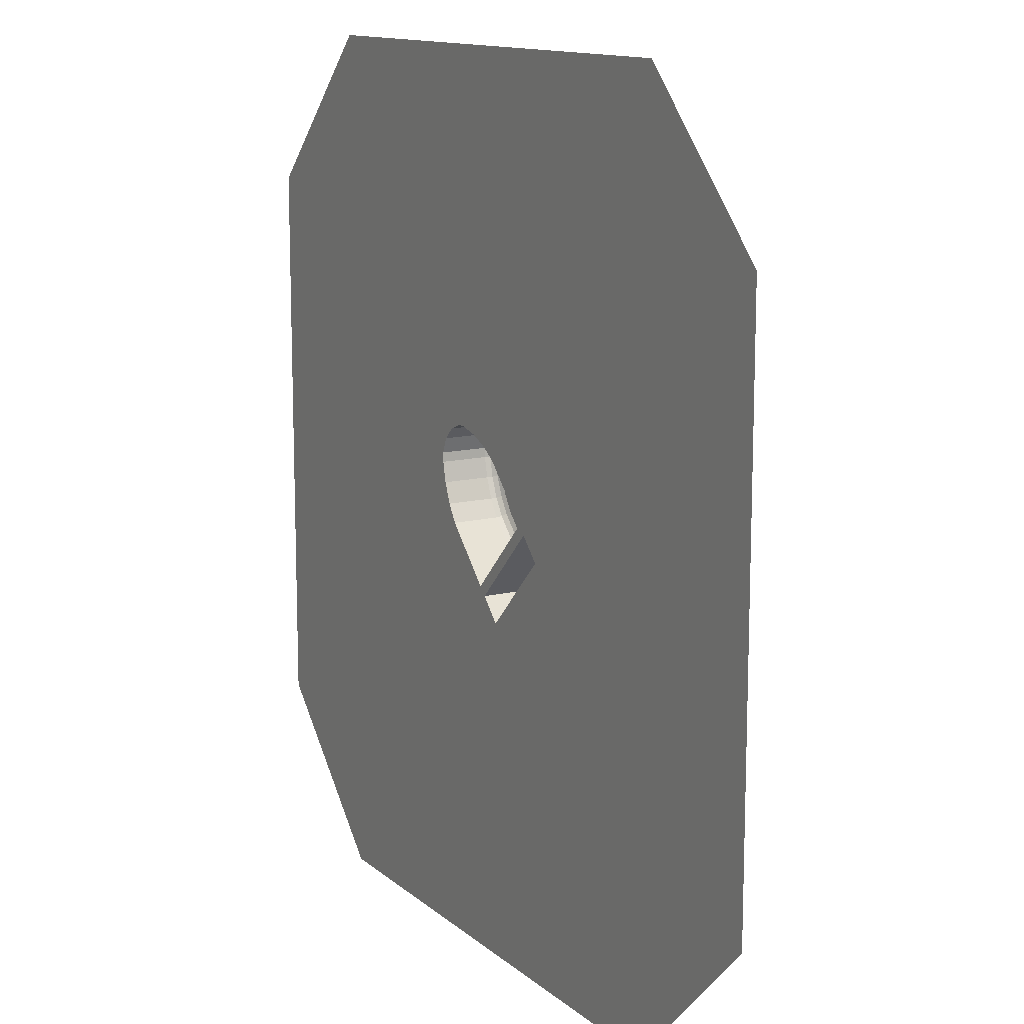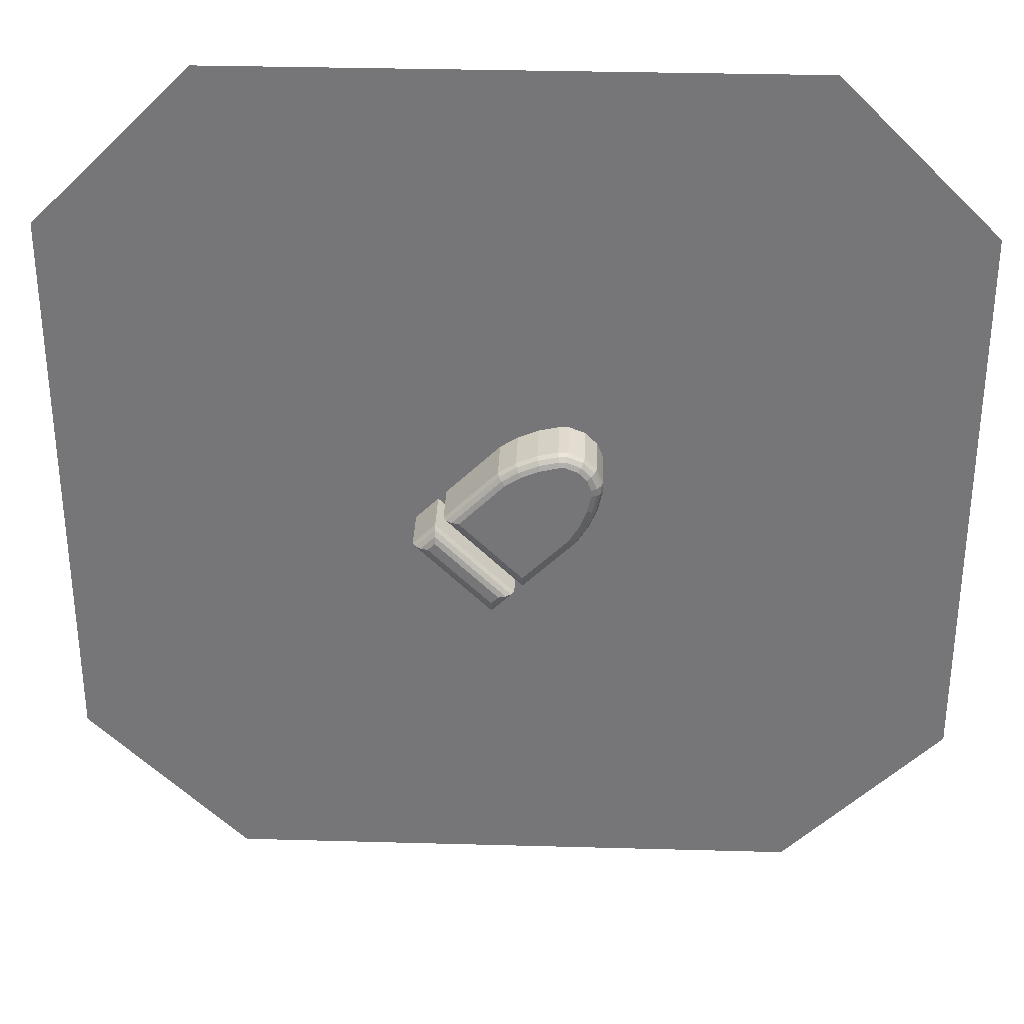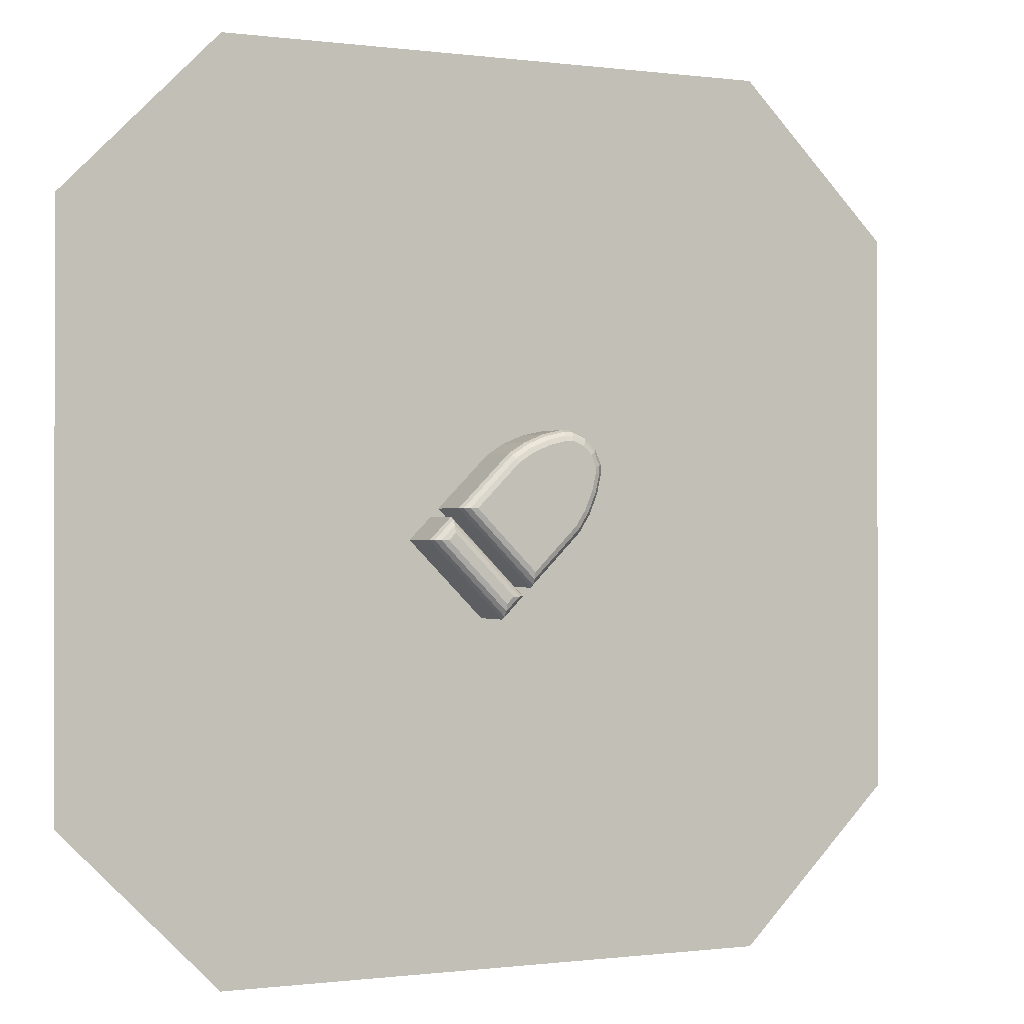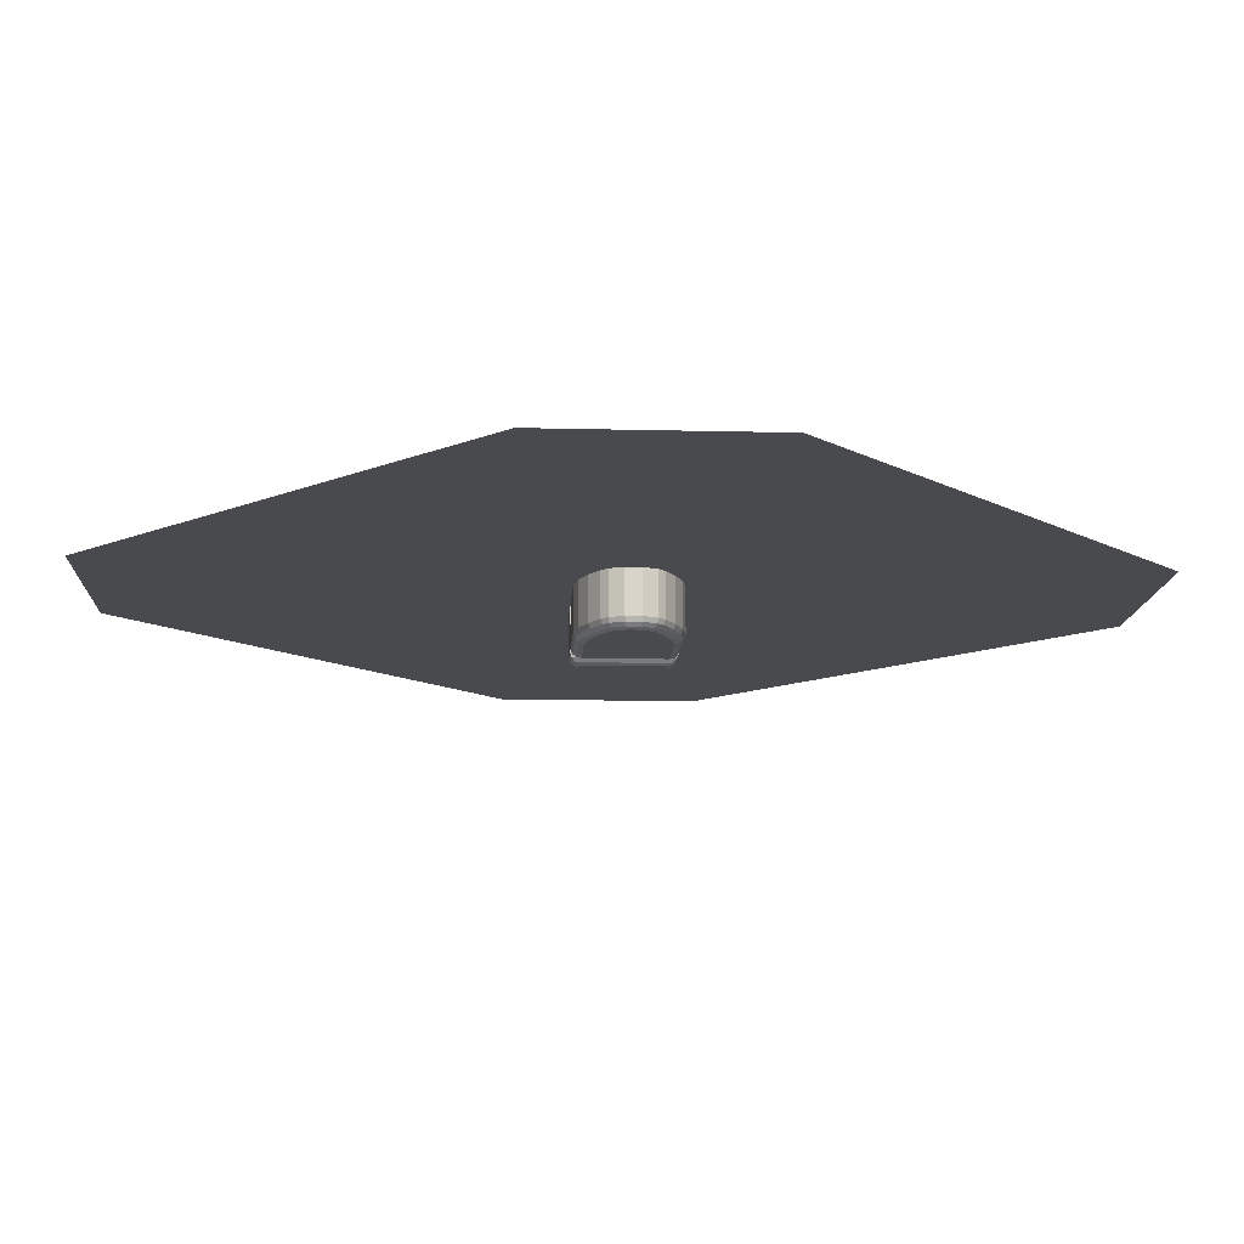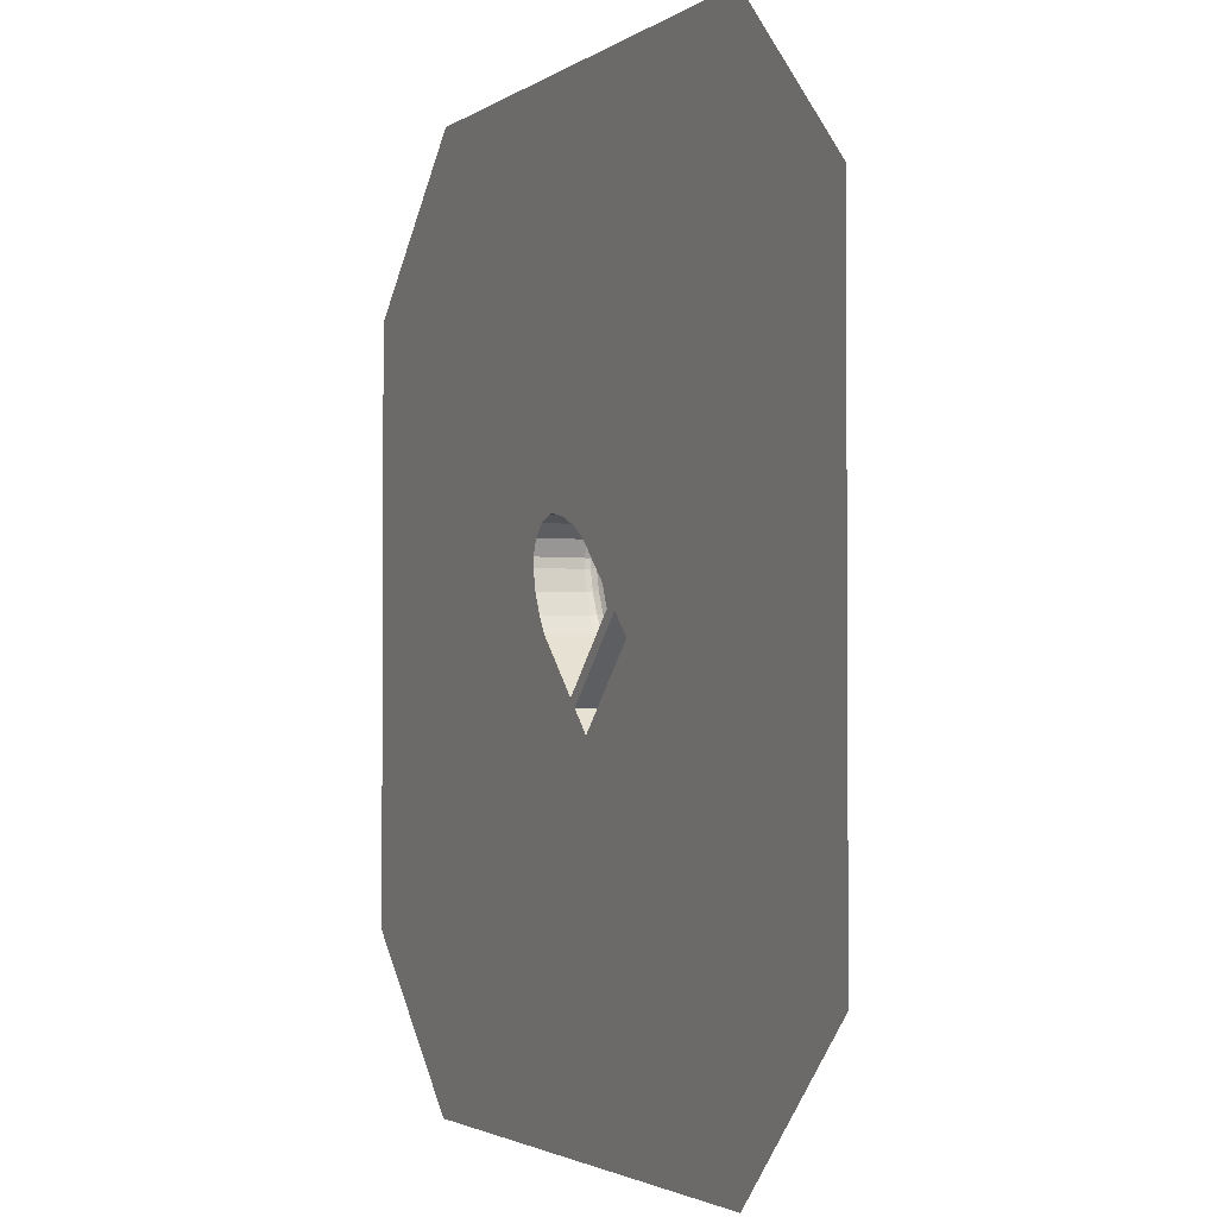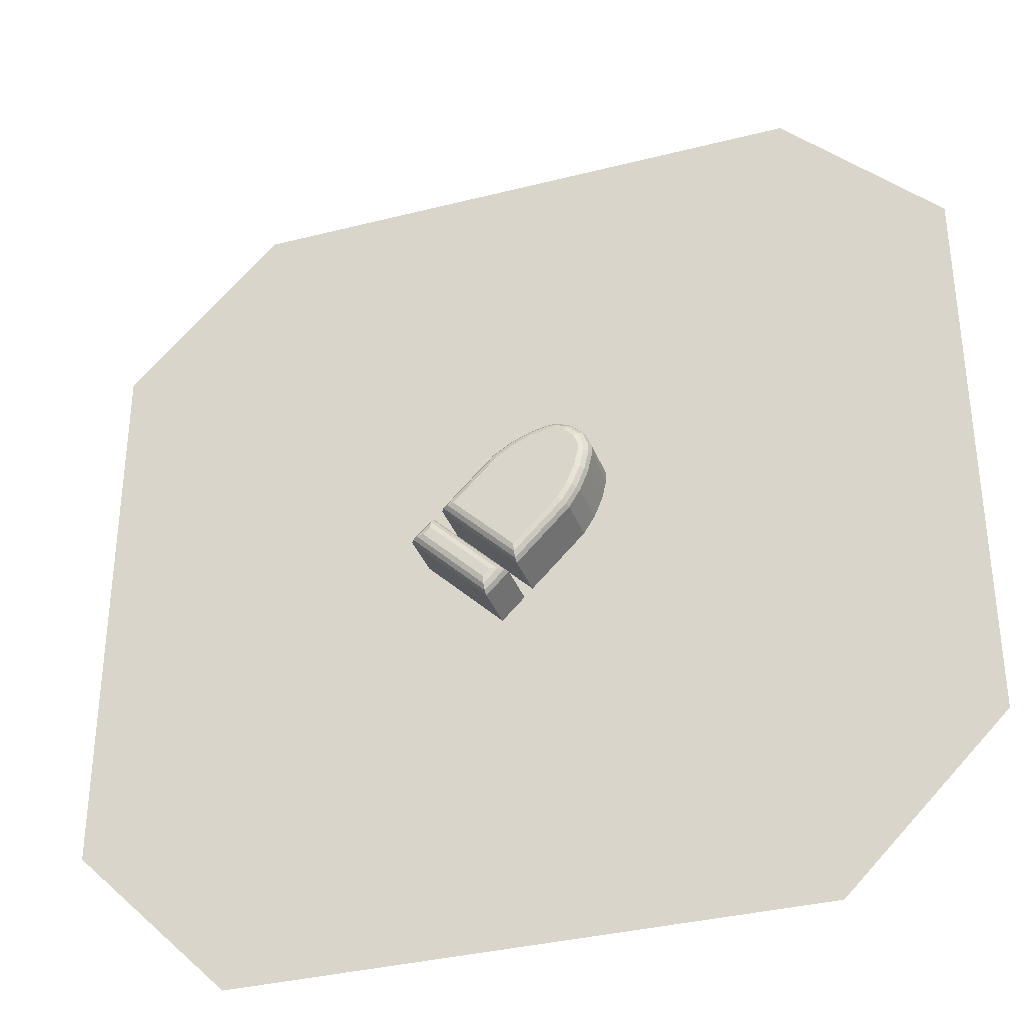
<metadata>
{"format":"obj","ext":"obj","renderer":"f3d","projection":"perspective","resolution":1024,"background":"white","views":[{"elev":12.9,"azim":-119.3,"up":"+Z"},{"elev":32.9,"azim":2.2,"up":"+Z"},{"elev":-0.4,"azim":-26.3,"up":"+Z"},{"elev":-13.4,"azim":41.8,"up":"+Y"},{"elev":-2.3,"azim":-114.9,"up":"+Z"},{"elev":-34.9,"azim":18.8,"up":"+Z"}]}
</metadata>
<code>
o DiceFacesBullet_1_Cube.004
v -0.1331 0.9043 0.006716
v -0.102 0.8823 0.006716
v -0.1273 0.8942 0.006716
v -0.1163 0.8864 0.006716
v 0.02246 0.8823 -0.1177
v 0.02246 0.9043 -0.1488
v 0.02246 0.8864 -0.1321
v 0.02246 0.8942 -0.143
v -0.01189 0.8823 0.09681
v -0.02573 0.9043 0.1141
v -0.01827 0.8864 0.1048
v -0.02314 0.8942 0.1108
v 0.09063 0.9043 0.1623
v 0.09306 0.8823 0.1403
v 0.09108 0.8942 0.1582
v 0.09194 0.8864 0.1504
v 0.009255 0.9043 0.1363
v 0.01944 0.8823 0.1167
v 0.01116 0.8942 0.1326
v 0.01474 0.8864 0.1257
v 0.05019 0.9043 0.1532
v 0.05684 0.8823 0.1322
v 0.05143 0.8942 0.1493
v 0.05378 0.8864 0.1419
v 0.1056 0.8823 0.1403
v 0.1099 0.9043 0.1623
v 0.1075 0.8864 0.1504
v 0.1091 0.8942 0.1582
v 0.178 0.9043 0.09412
v 0.156 0.8823 0.08981
v 0.1739 0.8942 0.09331
v 0.1662 0.8864 0.09179
v 0.1413 0.9043 0.1495
v 0.1289 0.8823 0.1308
v 0.1389 0.8942 0.146
v 0.1346 0.8864 0.1394
v 0.1652 0.9043 0.1255
v 0.1465 0.8823 0.1131
v 0.1617 0.8942 0.1232
v 0.1552 0.8864 0.1188
v 0.156 0.8823 0.07731
v 0.178 0.9043 0.07488
v 0.1662 0.8864 0.07619
v 0.1739 0.8942 0.07534
v 0.1298 0.9043 -0.04148
v 0.1126 0.8823 -0.02764
v 0.1266 0.8942 -0.03889
v 0.1205 0.8864 -0.03402
v 0.169 0.9043 0.03444
v 0.1479 0.8823 0.04109
v 0.165 0.8942 0.03569
v 0.1576 0.8864 0.03803
v 0.152 0.9043 -0.006493
v 0.1324 0.8823 0.003687
v 0.1484 0.8942 -0.004584
v 0.1415 0.8864 -0.001004
v -0.1637 0.8823 -0.05504
v -0.1949 0.9043 -0.05504
v -0.1781 0.8864 -0.05504
v -0.189 0.8942 -0.05504
v -0.1496 0.9043 -0.009805
v -0.1496 0.8823 -0.04092
v -0.1496 0.8942 -0.01564
v -0.1496 0.8864 -0.02658
v -0.02517 0.8823 -0.1654
v 0.005944 0.9043 -0.1654
v -0.01083 0.8864 -0.1654
v 0.000109 0.8942 -0.1654
v -0.03929 0.9043 -0.2106
v -0.03929 0.8823 -0.1795
v -0.03929 0.8942 -0.2048
v -0.03929 0.8864 -0.1938
v 0.5851 1 0.9074
v 0.9074 1 0.5851
v 0.5851 1 -0.9074
v 0.9074 1 -0.5851
v -0.5851 1 0.9074
v -0.9074 1 0.5851
v -0.5851 1 -0.9074
v -0.9074 1 -0.5851
v 0.02246 1 -0.1488
v 0.1298 1 -0.04148
v -0.03929 1 -0.2106
v 0.005944 1 -0.1654
v -0.1949 1 -0.05504
v -0.1496 1 -0.009805
v 0.178 1 0.09412
v 0.169 1 0.03444
v 0.178 1 0.07488
v 0.152 1 -0.006493
v -0.02573 1 0.1141
v -0.1331 1 0.006716
v 0.1652 1 0.1255
v 0.1413 1 0.1495
v 0.1099 1 0.1623
v 0.09063 1 0.1623
v 0.05019 1 0.1532
v 0.009255 1 0.1363
f 69 85 58
f 1 91 10
f 49 90 53
f 26 94 33
f 45 81 6
f 13 95 26
f 17 97 21
f 37 87 29
f 65 57 62
f 33 93 37
f 42 88 49
f 66 83 69
f 10 98 17
f 29 89 42
f 61 84 66
f 53 82 45
f 54 46 18
f 21 96 13
f 1 8 6
f 3 7 8
f 4 5 7
f 17 12 10
f 19 11 12
f 20 9 11
f 17 23 19
f 23 20 19
f 24 18 20
f 21 15 23
f 23 16 24
f 24 14 22
f 26 35 28
f 28 36 27
f 27 34 25
f 37 35 33
f 35 40 36
f 40 34 36
f 29 39 37
f 31 40 39
f 32 38 40
f 49 44 42
f 51 43 44
f 52 41 43
f 53 51 49
f 51 56 52
f 52 54 50
f 53 47 55
f 55 48 56
f 56 46 54
f 2 11 9
f 4 12 11
f 3 10 12
f 13 28 15
f 15 27 16
f 16 25 14
f 42 31 29
f 44 32 31
f 43 30 32
f 45 8 47
f 47 7 48
f 48 5 46
f 6 92 1
f 69 68 66
f 71 67 68
f 72 65 67
f 61 60 58
f 60 64 59
f 64 57 59
f 62 67 65
f 64 68 67
f 68 61 66
f 58 71 69
f 60 72 71
f 72 57 70
f 58 86 61
f 81 82 76
f 75 79 83
f 73 95 96
f 69 83 85
f 1 92 91
f 49 88 90
f 26 95 94
f 45 82 81
f 13 96 95
f 17 98 97
f 37 93 87
f 65 70 57
f 33 94 93
f 42 89 88
f 66 84 83
f 10 91 98
f 29 87 89
f 61 86 84
f 53 90 82
f 46 5 2
f 2 9 46
f 9 18 46
f 18 22 50
f 22 14 50
f 14 25 34
f 34 38 41
f 38 30 41
f 41 50 14
f 34 41 14
f 50 54 18
f 21 97 96
f 1 3 8
f 3 4 7
f 4 2 5
f 17 19 12
f 19 20 11
f 20 18 9
f 17 21 23
f 23 24 20
f 24 22 18
f 21 13 15
f 23 15 16
f 24 16 14
f 26 33 35
f 28 35 36
f 27 36 34
f 37 39 35
f 35 39 40
f 40 38 34
f 29 31 39
f 31 32 40
f 32 30 38
f 49 51 44
f 51 52 43
f 52 50 41
f 53 55 51
f 51 55 56
f 52 56 54
f 53 45 47
f 55 47 48
f 56 48 46
f 2 4 11
f 4 3 12
f 3 1 10
f 13 26 28
f 15 28 27
f 16 27 25
f 42 44 31
f 44 43 32
f 43 41 30
f 45 6 8
f 47 8 7
f 48 7 5
f 6 81 92
f 69 71 68
f 71 72 67
f 72 70 65
f 61 63 60
f 60 63 64
f 64 62 57
f 62 64 67
f 64 63 68
f 68 63 61
f 58 60 71
f 60 59 72
f 72 59 57
f 58 85 86
f 80 78 85
f 78 92 86
f 86 85 78
f 74 76 89
f 76 84 81
f 89 87 74
f 88 89 76
f 86 92 81
f 90 88 76
f 82 90 76
f 84 86 81
f 79 80 85
f 83 84 75
f 84 76 75
f 79 85 83
f 73 74 94
f 74 87 93
f 74 93 94
f 78 77 91
f 77 73 96
f 98 77 97
f 91 92 78
f 98 91 77
f 73 94 95
f 97 77 96

</code>
